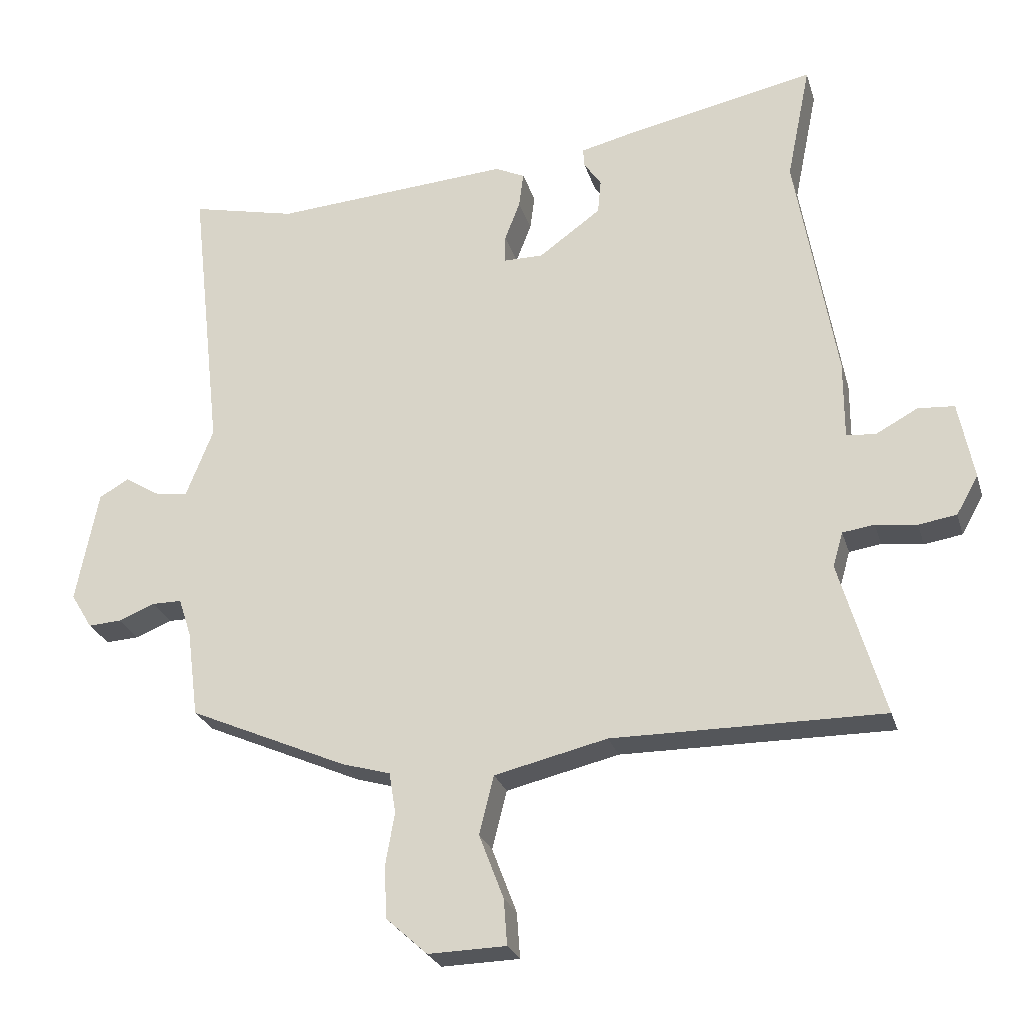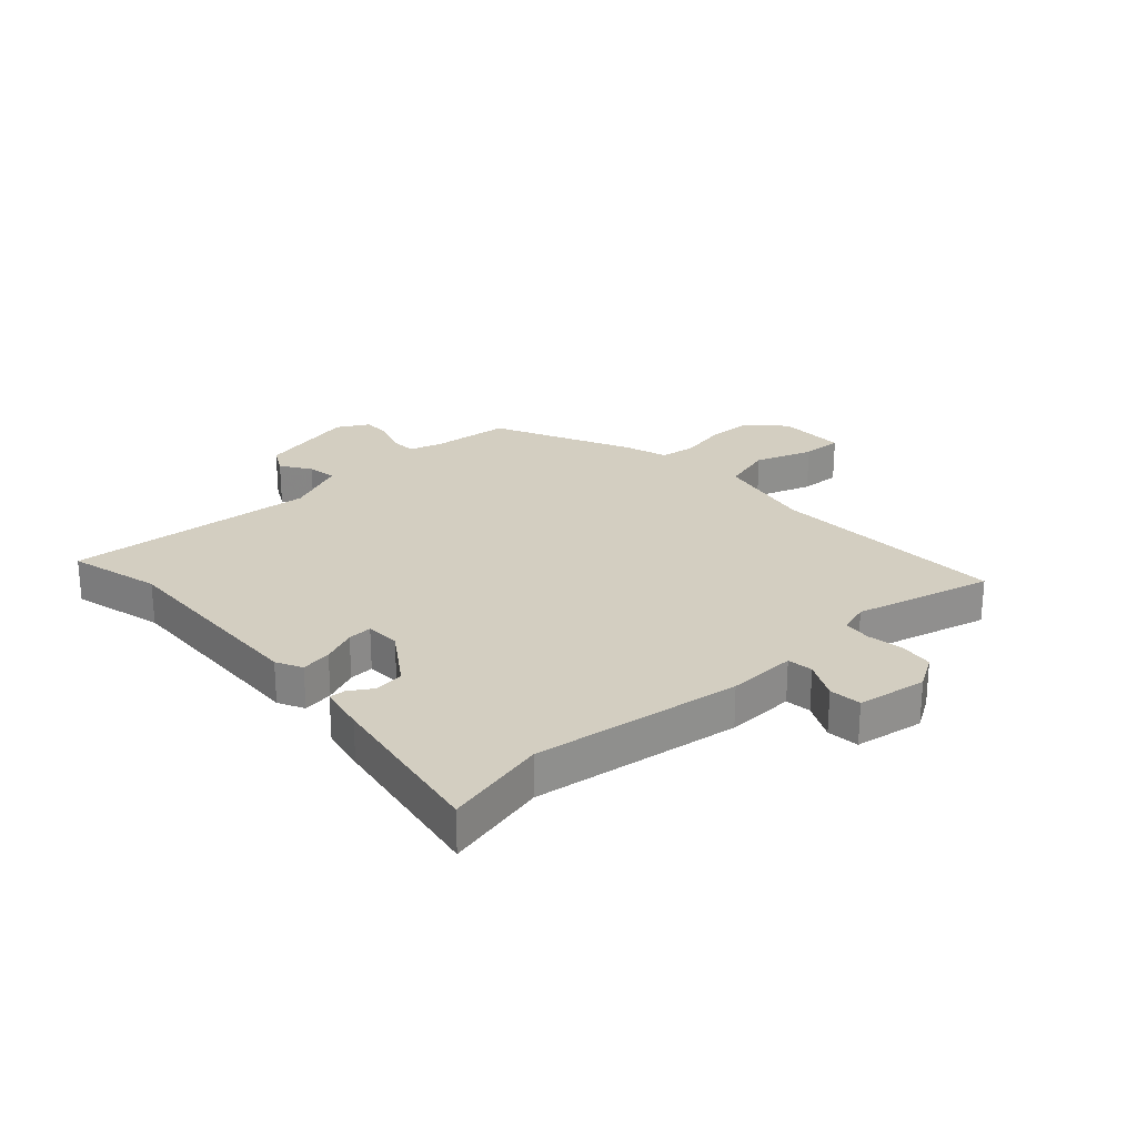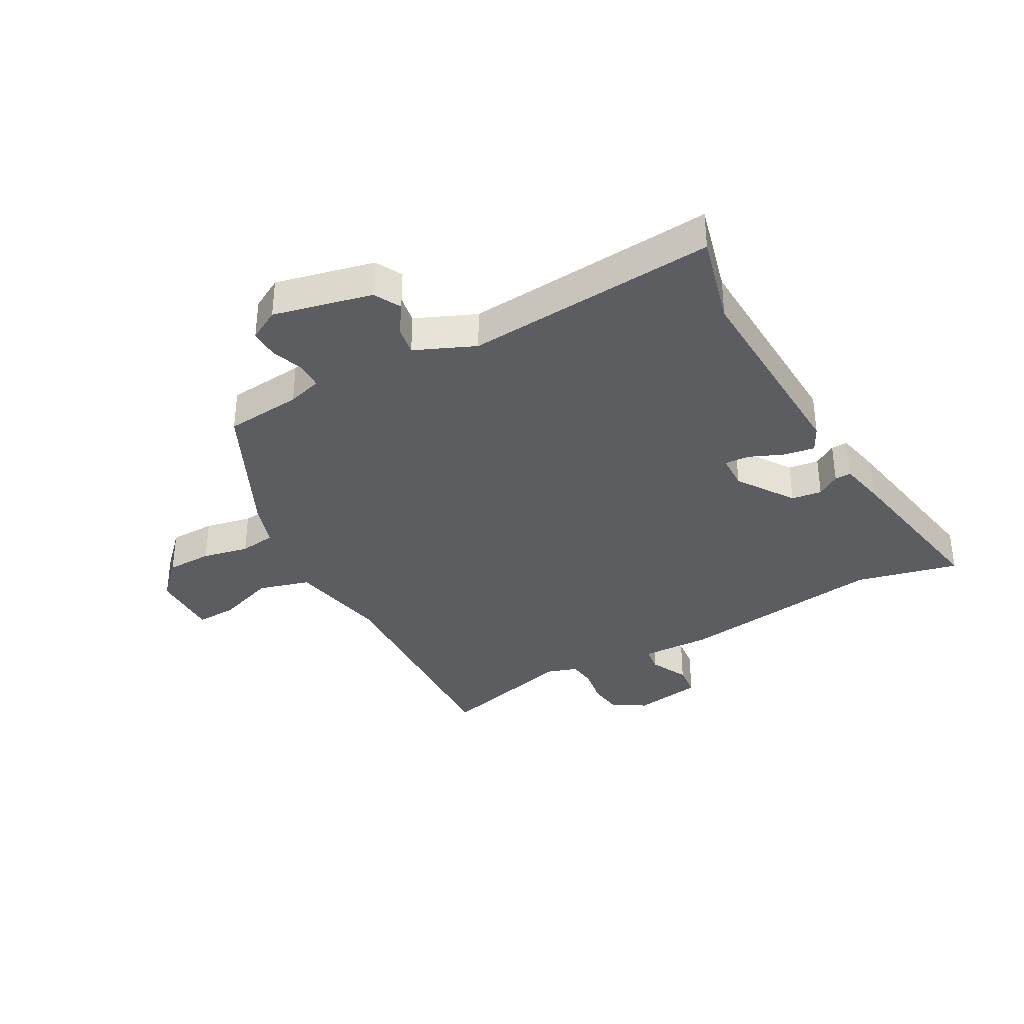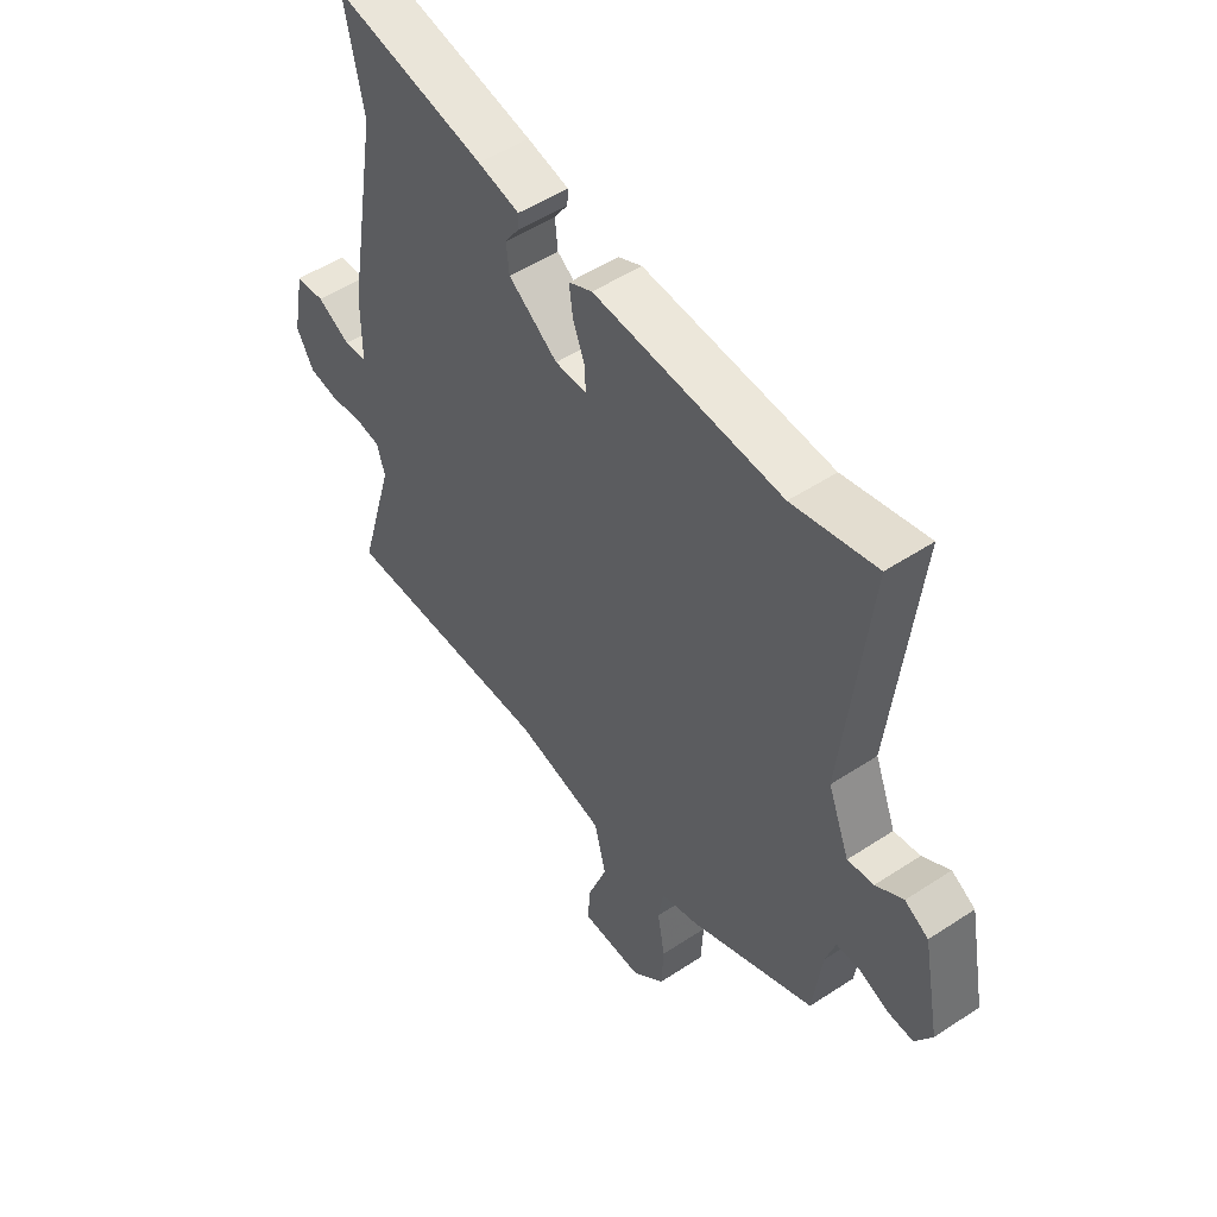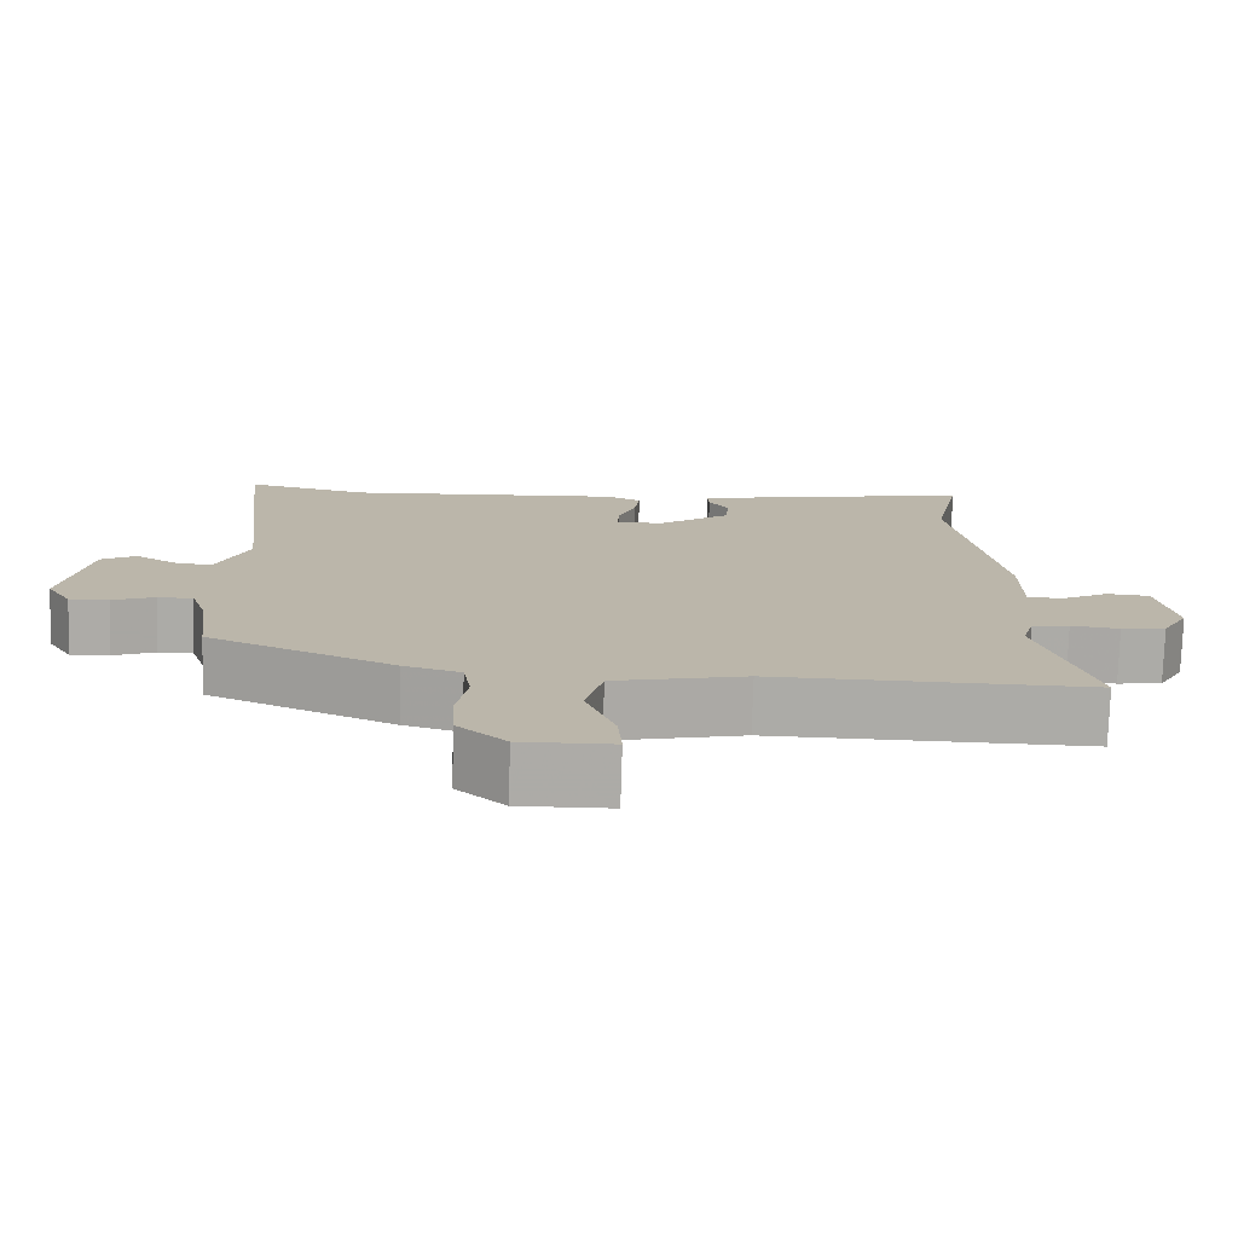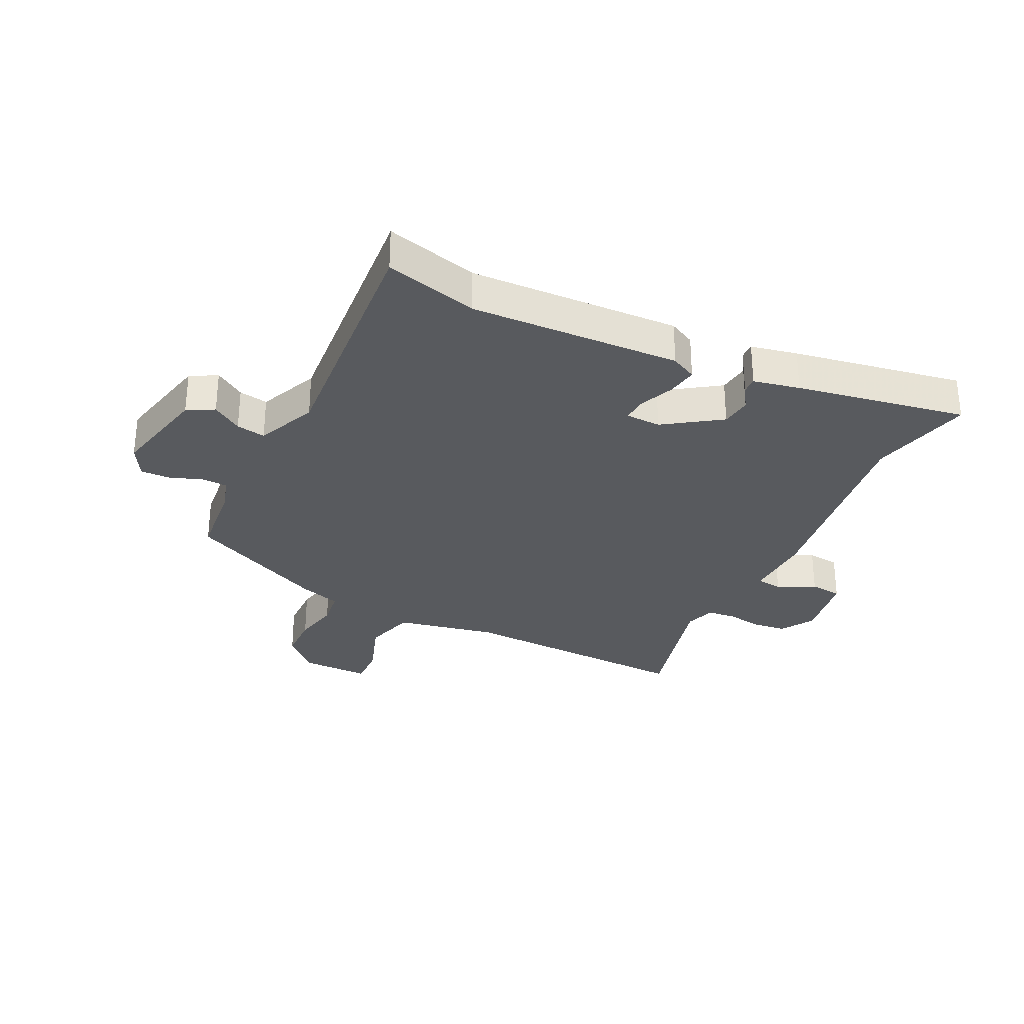
<metadata>
{"format":"obj","ext":"obj","renderer":"f3d","projection":"perspective","resolution":1024,"background":"white","views":[{"elev":-25.5,"azim":15.3,"up":"+Z"},{"elev":25.0,"azim":45.8,"up":"+Y"},{"elev":-35.8,"azim":-62.9,"up":"+Y"},{"elev":50.7,"azim":-125.8,"up":"+Z"},{"elev":-76.2,"azim":-1.8,"up":"+Z"},{"elev":-30.6,"azim":-27.7,"up":"+Y"}]}
</metadata>
<code>
v 0.517 0.07 0.582
v 0.481 0.07 0.405
v 0.542 0.07 0.051
v 0.542 0.07 -0.067
v 0.586 0.07 -0.071
v 0.649 0.07 -0.037
v 0.704 0.07 -0.041
v 0.727 0.07 -0.158
v 0.694 0.07 -0.216
v 0.637 0.07 -0.225
v 0.575 0.07 -0.217
v 0.527 0.07 -0.224
v 0.512 0.07 -0.276
v 0.58 0.07 -0.509
v 0.173 0.07 -0.507
v 0.003 0.07 -0.547
v -0.019 0.07 -0.635
v 0.018 0.07 -0.732
v 0.023 0.07 -0.801
v -0.094 0.07 -0.804
v -0.156 0.07 -0.748
v -0.16 0.07 -0.67
v -0.146 0.07 -0.59
v -0.156 0.07 -0.529
v -0.229 0.07 -0.508
v -0.468 0.07 -0.403
v -0.485 0.07 -0.272
v -0.504 0.07 -0.214
v -0.549 0.07 -0.214
v -0.604 0.07 -0.236
v -0.654 0.07 -0.239
v -0.686 0.07 -0.186
v -0.653 0.07 -0.016
v -0.608 0.07 0.01
v -0.556 0.07 -0.022
v -0.506 0.07 -0.029
v -0.465 0.07 0.075
v -0.513 0.07 0.503
v -0.354 0.07 0.467
v 0.004 0.07 0.493
v 0.049 0.07 0.472
v 0.042 0.07 0.419
v 0.019 0.07 0.359
v 0.018 0.07 0.317
v 0.078 0.07 0.317
v 0.172 0.07 0.385
v 0.177 0.07 0.437
v 0.151 0.07 0.475
v 0.149 0.07 0.503
v 0.228 0.07 0.522
v 0.517 0 0.582
v 0.481 0 0.405
v 0.542 0 0.051
v 0.542 0 -0.067
v 0.586 0 -0.071
v 0.649 0 -0.037
v 0.704 0 -0.041
v 0.727 0 -0.158
v 0.694 0 -0.216
v 0.637 0 -0.225
v 0.575 0 -0.217
v 0.527 0 -0.224
v 0.512 0 -0.276
v 0.58 0 -0.509
v 0.173 0 -0.507
v 0.003 0 -0.547
v -0.019 0 -0.635
v 0.018 0 -0.732
v 0.023 0 -0.801
v -0.094 0 -0.804
v -0.156 0 -0.748
v -0.16 0 -0.67
v -0.146 0 -0.59
v -0.156 0 -0.529
v -0.229 0 -0.508
v -0.468 0 -0.403
v -0.485 0 -0.272
v -0.504 0 -0.214
v -0.549 0 -0.214
v -0.604 0 -0.236
v -0.654 0 -0.239
v -0.686 0 -0.186
v -0.653 0 -0.016
v -0.608 0 0.01
v -0.556 0 -0.022
v -0.506 0 -0.029
v -0.465 0 0.075
v -0.513 0 0.503
v -0.354 0 0.467
v 0.004 0 0.493
v 0.049 0 0.472
v 0.042 0 0.419
v 0.019 0 0.359
v 0.018 0 0.317
v 0.078 0 0.317
v 0.172 0 0.385
v 0.177 0 0.437
v 0.151 0 0.475
v 0.149 0 0.503
v 0.228 0 0.522
f 50 1 2
f 49 50 2
f 48 49 2
f 47 48 2
f 2 3 4
f 47 2 4
f 46 47 4
f 45 46 4
f 44 45 4
f 41 42 43
f 40 41 43
f 39 40 43
f 39 43 44
f 38 39 44
f 37 38 44
f 36 37 44 4
f 33 34 35
f 32 33 35
f 31 32 35
f 30 31 35
f 29 30 35
f 28 29 35 36
f 36 4 5
f 28 36 5
f 27 28 5
f 26 27 5
f 25 26 5
f 24 25 5
f 21 22 23
f 20 21 23
f 19 20 23
f 18 19 23
f 17 18 23
f 16 17 23 24
f 5 6 7
f 24 5 7
f 16 24 7
f 15 16 7
f 13 14 15
f 12 13 15
f 9 10 11
f 8 9 11
f 7 8 11
f 7 11 12
f 7 12 15
f 52 51 100
f 52 100 99
f 52 99 98
f 52 98 97
f 54 53 52
f 54 52 97
f 54 97 96
f 54 96 95
f 54 95 94
f 93 92 91
f 93 91 90
f 93 90 89
f 94 93 89
f 94 89 88
f 94 88 87
f 54 94 87 86
f 85 84 83
f 85 83 82
f 85 82 81
f 85 81 80
f 85 80 79
f 86 85 79 78
f 55 54 86
f 55 86 78
f 55 78 77
f 55 77 76
f 55 76 75
f 55 75 74
f 73 72 71
f 73 71 70
f 73 70 69
f 73 69 68
f 73 68 67
f 74 73 67 66
f 57 56 55
f 57 55 74
f 57 74 66
f 57 66 65
f 65 64 63
f 65 63 62
f 61 60 59
f 61 59 58
f 61 58 57
f 62 61 57
f 65 62 57
f 1 51 52 2
f 2 52 53 3
f 3 53 54 4
f 4 54 55 5
f 5 55 56 6
f 6 56 57 7
f 7 57 58 8
f 8 58 59 9
f 9 59 60 10
f 10 60 61 11
f 11 61 62 12
f 12 62 63 13
f 13 63 64 14
f 14 64 65 15
f 15 65 66 16
f 16 66 67 17
f 17 67 68 18
f 18 68 69 19
f 19 69 70 20
f 20 70 71 21
f 21 71 72 22
f 22 72 73 23
f 23 73 74 24
f 24 74 75 25
f 25 75 76 26
f 26 76 77 27
f 27 77 78 28
f 28 78 79 29
f 29 79 80 30
f 30 80 81 31
f 31 81 82 32
f 32 82 83 33
f 33 83 84 34
f 34 84 85 35
f 35 85 86 36
f 36 86 87 37
f 37 87 88 38
f 38 88 89 39
f 39 89 90 40
f 40 90 91 41
f 41 91 92 42
f 42 92 93 43
f 43 93 94 44
f 44 94 95 45
f 45 95 96 46
f 46 96 97 47
f 47 97 98 48
f 48 98 99 49
f 49 99 100 50
f 50 100 51 1

</code>
